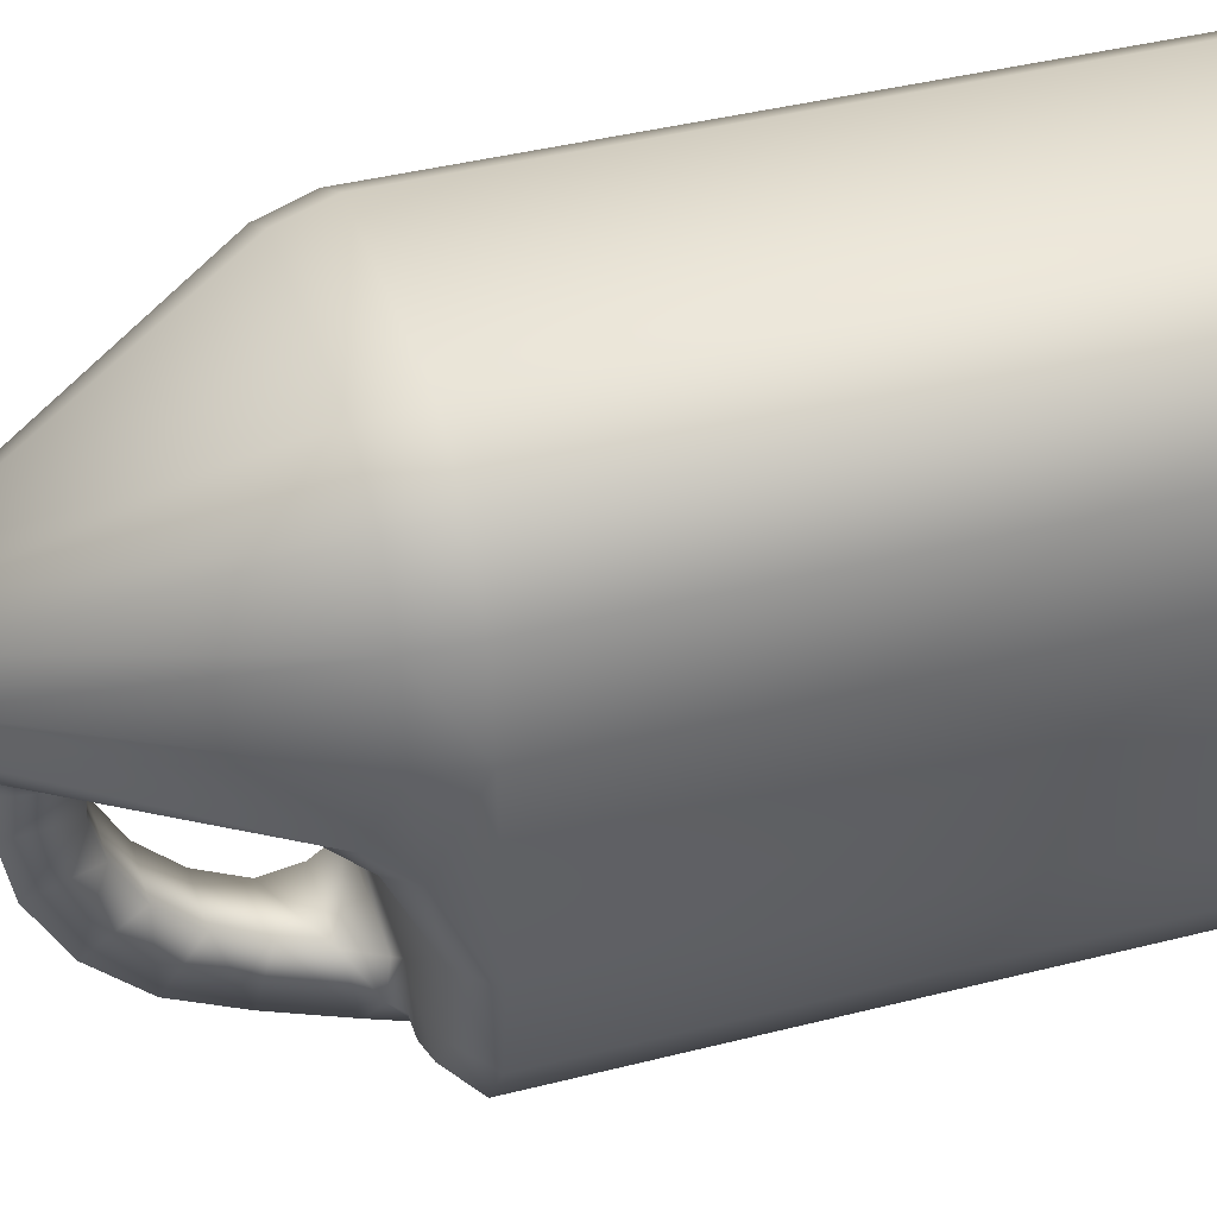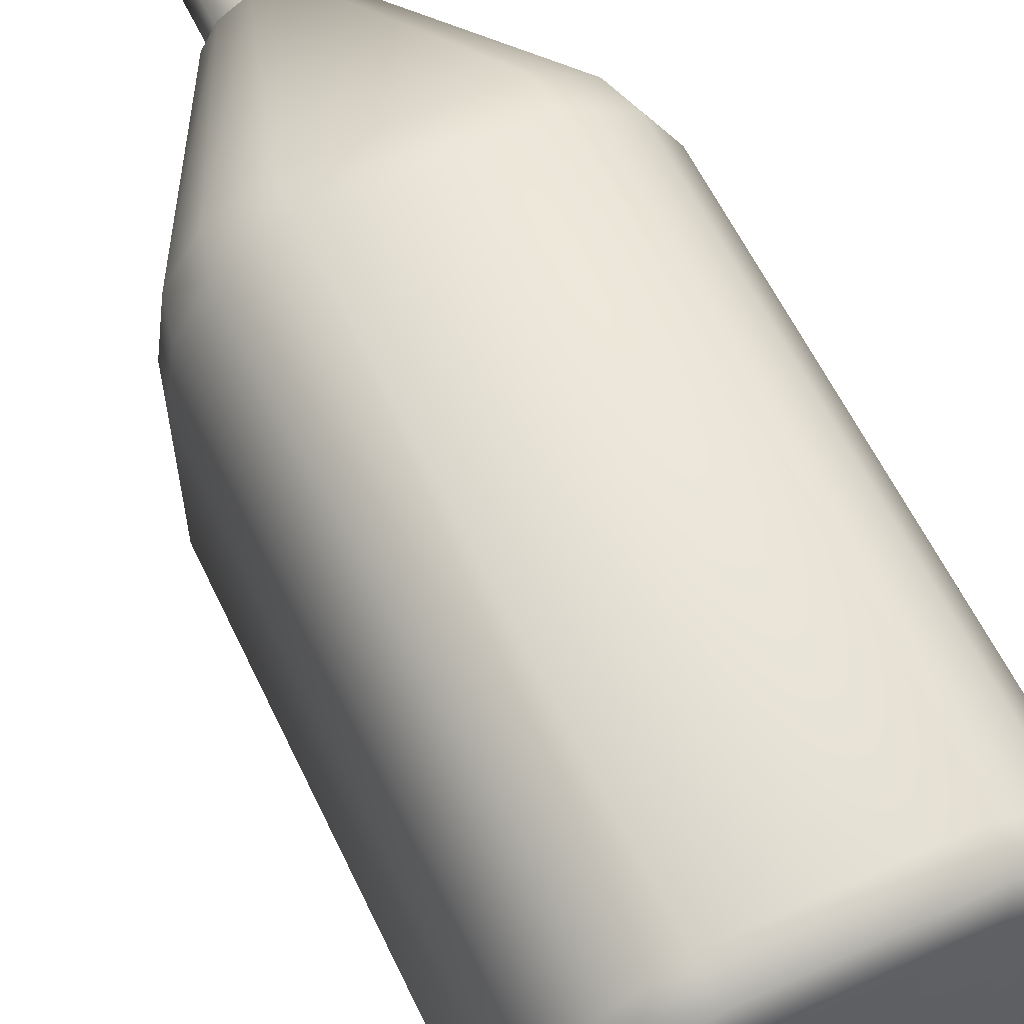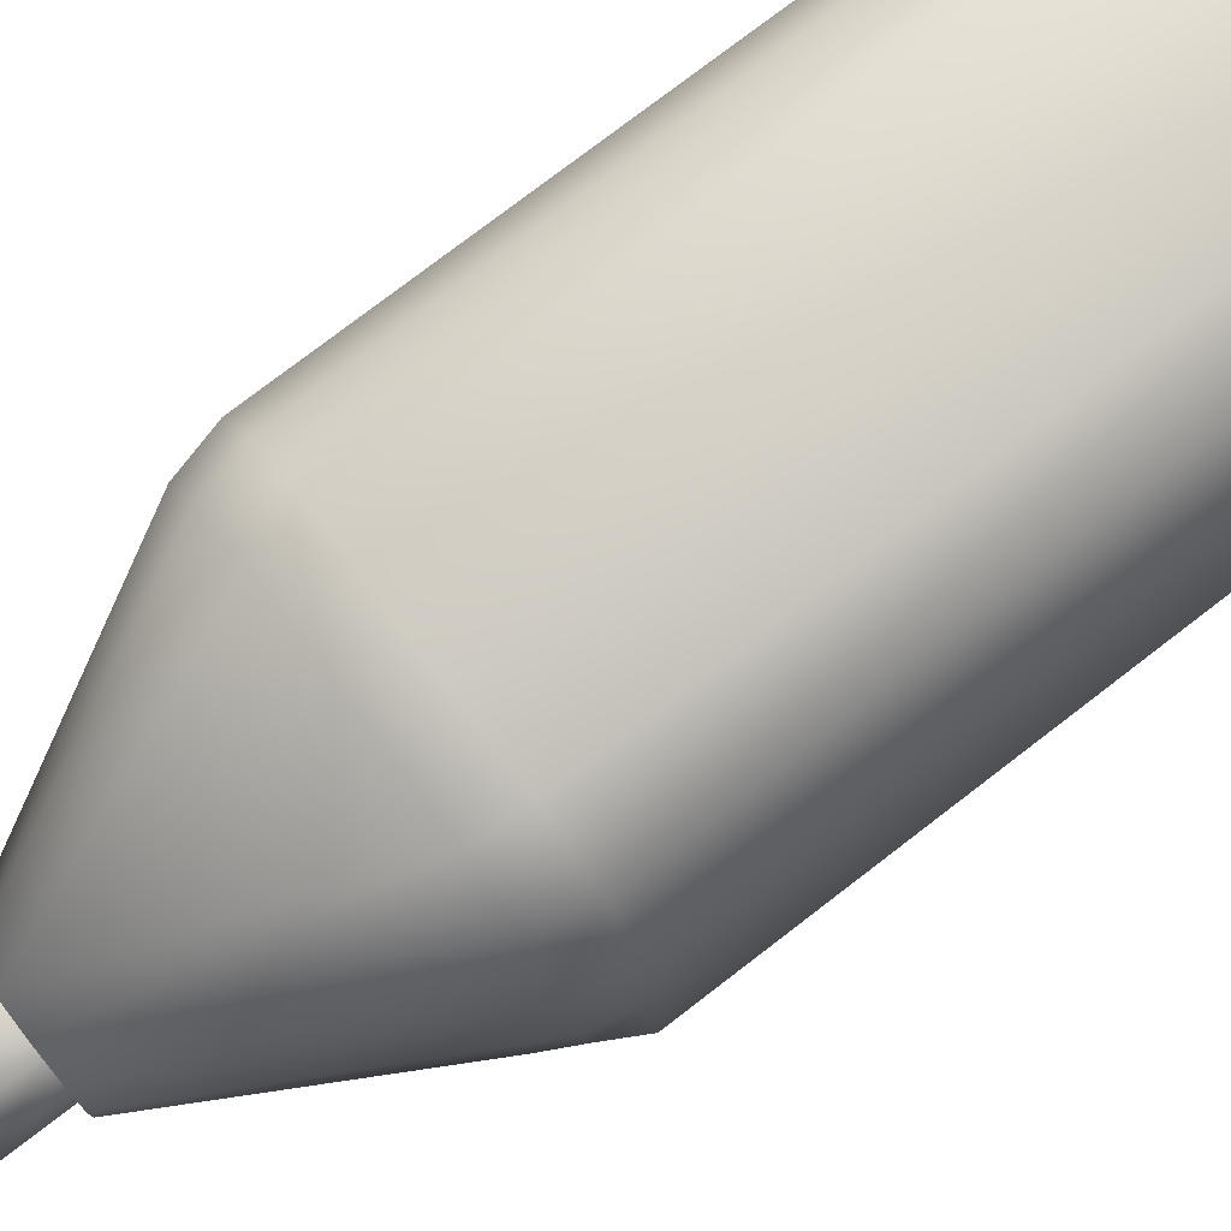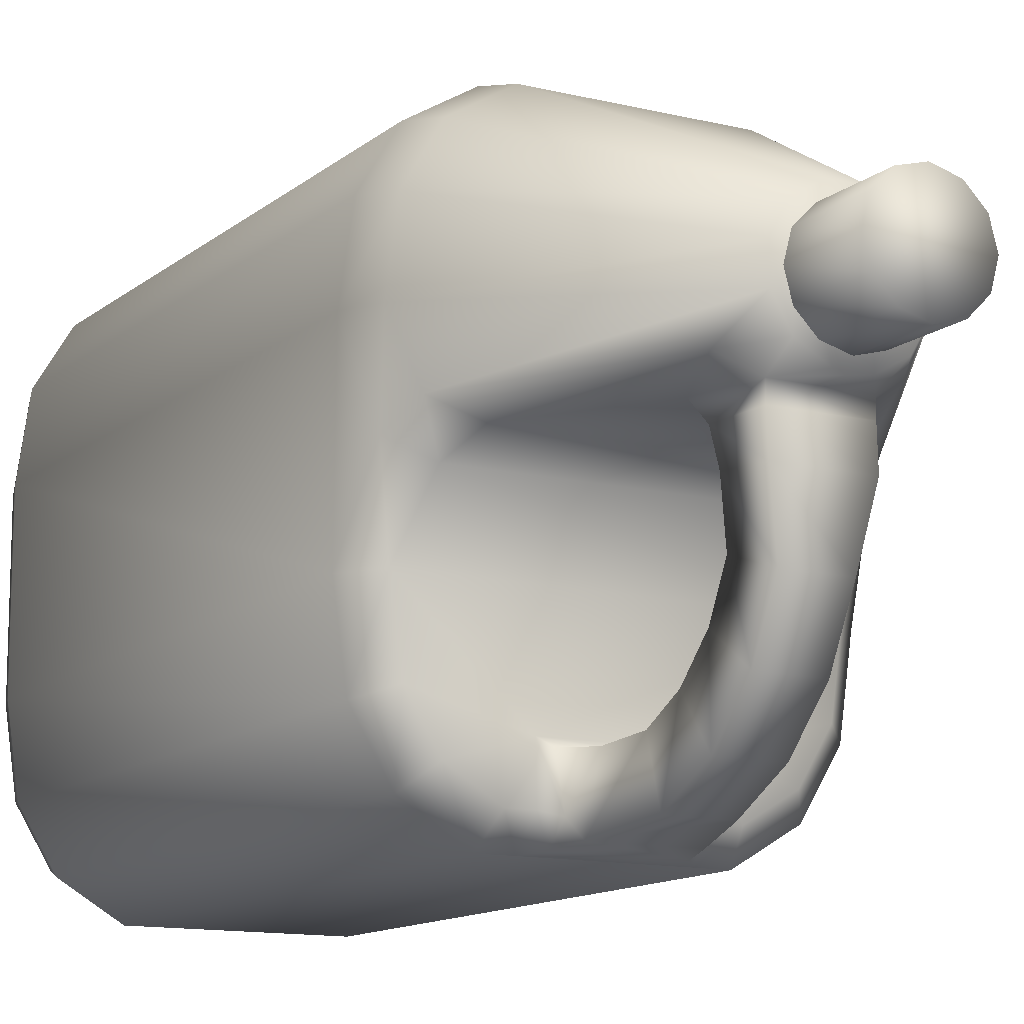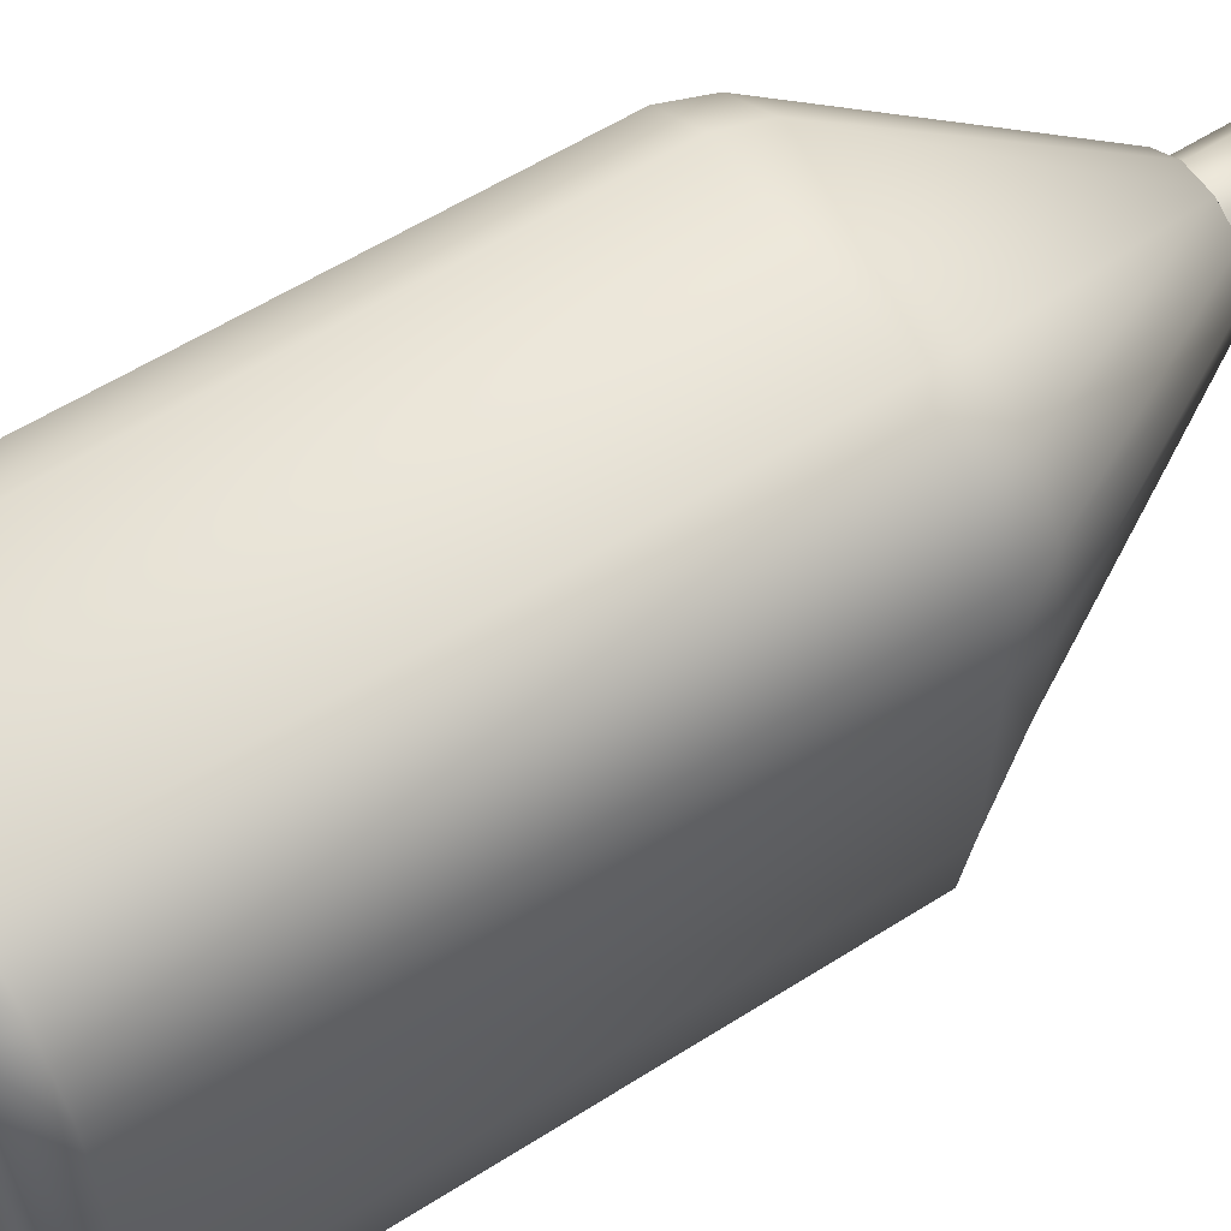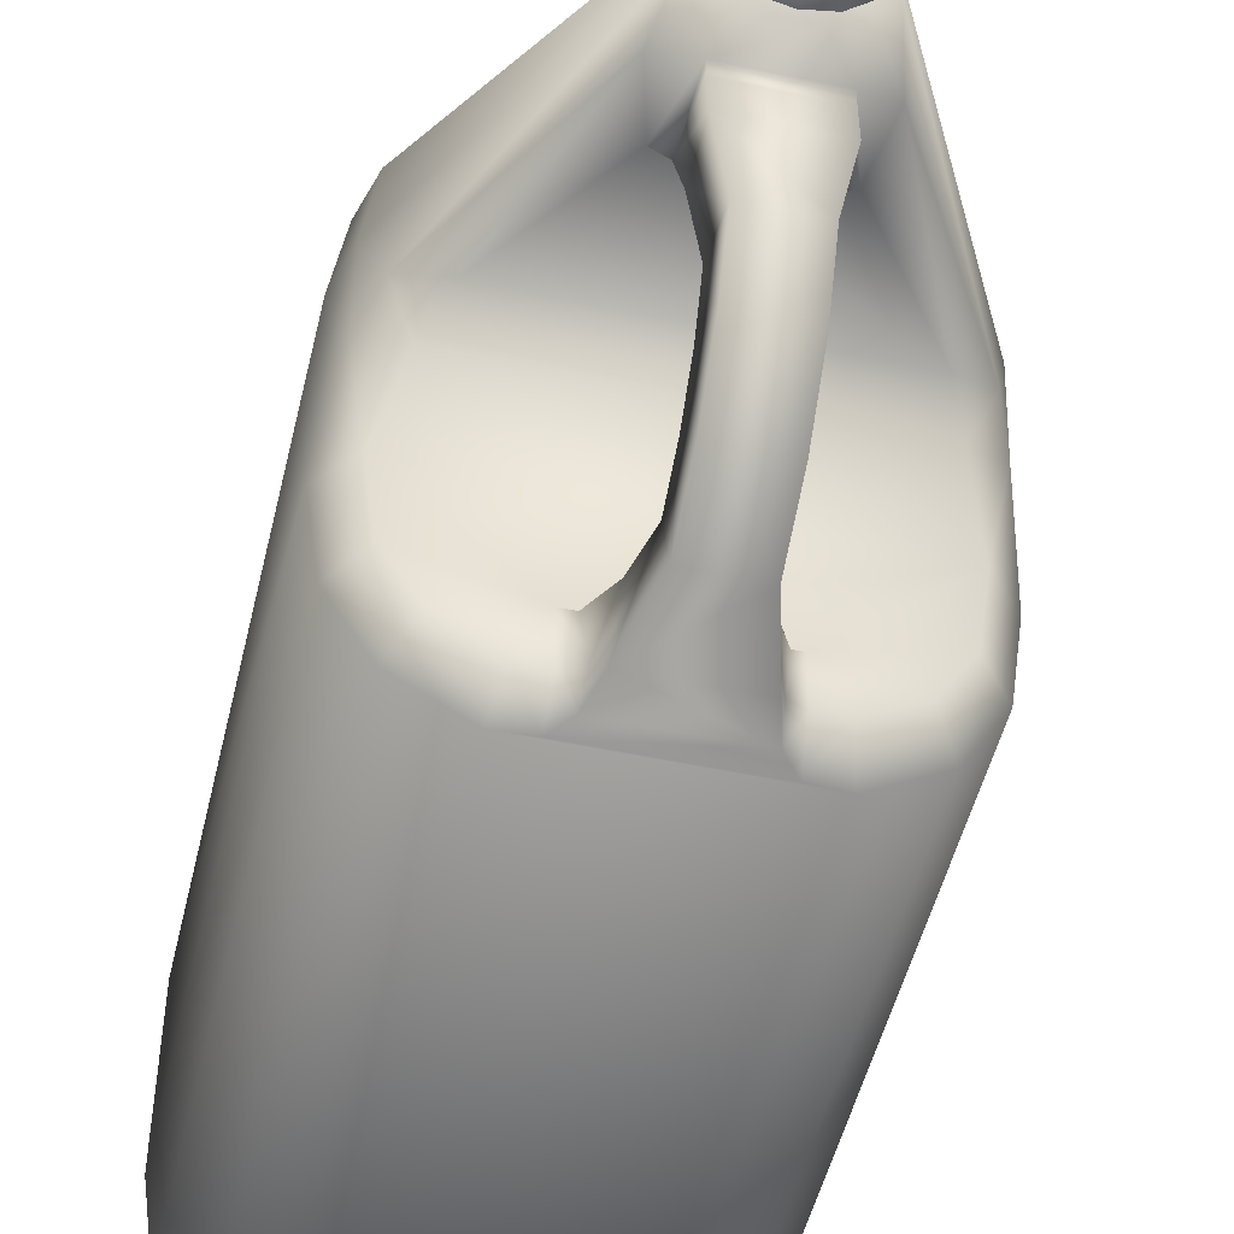
<metadata>
{"format":"obj","ext":"obj","renderer":"f3d","projection":"perspective","resolution":1024,"background":"white","views":[{"elev":40.8,"azim":-107.3,"up":"+Z"},{"elev":59.4,"azim":-25.3,"up":"+Z"},{"elev":77.5,"azim":-127.5,"up":"+Z"},{"elev":-12.6,"azim":150.3,"up":"+Z"},{"elev":57.8,"azim":56.6,"up":"+Z"},{"elev":-50.0,"azim":166.8,"up":"+Z"}]}
</metadata>
<code>
v  3.516 22.02 9.243
v  -3.516 22.02 9.243
v  -3.516 1.641 9.243
v  3.516 1.641 9.243
v  -5.567 22.02 8.012
v  -5.567 1.641 8.012
v  -6.798 22.02 5.961
v  -6.798 1.641 5.961
v  -7.208 22.02 3.089
v  -7.208 1.641 3.089
v  -0.5812 32.24 4.449
v  -1.559 32.24 3.876
v  -5.274 23.62 7.661
v  -3.329 23.62 8.835
v  -2.119 32.24 2.89
v  -6.437 23.62 5.697
v  -2.111 32.24 1.757
v  -6.817 23.64 2.949
v  -6.272 24.54 0.6663
v  -2.551 30.59 0.7548
v  -7.208 21.93 -3.089
v  -7.208 1.641 -3.089
v  -5.567 1.641 -8.012
v  -5.567 21.93 -8.012
v  -3.516 21.93 -9.243
v  -3.516 1.641 -9.243
v  -6.798 1.641 -5.961
v  -6.798 21.93 -5.961
v  -4.87 22.89 -7.315
v  -3.251 22.89 -8.286
v  -5.878 22.89 -5.634
v  -6.251 22.89 -3.021
v  -6.774 23.39 -0.1085
v  -5.597 24.05 -0.7443
v  -5.016 25.21 -0
v  -3.402 0.4103 8.833
v  -5.268 0.4103 7.713
v  -6.403 0.4103 5.821
v  -6.798 0.4103 3.06
v  -3.402 0.4103 -8.833
v  -3.061 0 -7.601
v  -4.371 0 -6.816
v  -5.268 0.4103 -7.713
v  -5.22 0 -5.401
v  -6.403 0.4103 -5.821
v  -5.567 0 -2.972
v  -6.798 0.4103 -3.06
v  -5.567 0 2.972
v  -5.22 0 5.401
v  -4.371 0 6.816
v  -3.061 0 7.601
v  3.061 0 -7.601
v  3.061 0 7.601
v  -2.395 22.89 -8.286
v  -2.446 21.98 -9.243
v  0.5812 32.24 4.449
v  0.5522 32.24 0.219
v  -0.5522 32.24 0.219
v  3.402 0.4103 8.833
v  3.516 1.641 -9.243
v  3.402 0.4103 -8.833
v  -2.433 22.89 -6.579
v  -2.109 28.95 0.1164
v  -1.455 31.03 0.1747
v  -1.444 31.09 -1.67
v  -1.422 29.18 -1.507
v  -1.647 29.11 -0.4713
v  -1.451 31.03 -0.4279
v  1.451 31.03 -0.4279
v  1.444 31.09 -1.67
v  -1.016 30.75 -3.897
v  -1.016 28.79 -3.252
v  -1.016 29.68 -5.96
v  -1.016 28.02 -4.746
v  1.016 29.68 -5.96
v  1.016 30.75 -3.897
v  -1.016 28.05 -7.585
v  -1.016 26.84 -5.926
v  1.016 28.05 -7.585
v  -1.016 25.99 -8.653
v  -1.016 25.41 -6.667
v  1.016 25.99 -8.653
v  -1.623 23.7 -9.022
v  -1.429 24.12 -6.898
v  1.623 23.7 -9.022
v  -1.849 23.23 -8.433
v  -2.034 23.1 -6.842
v  -1.923 22.6 -9.159
v  1.923 22.6 -9.159
v  1.016 28.79 -3.252
v  1.422 29.18 -1.507
v  1.016 25.41 -6.667
v  1.016 26.84 -5.926
v  2.433 22.89 -6.579
v  2.034 23.1 -6.842
v  6.251 22.89 -3.021
v  1.455 31.03 0.1747
v  -1.538 32.24 0.779
v  5.567 1.641 8.012
v  5.567 22.02 8.012
v  6.798 1.641 5.961
v  6.798 22.02 5.961
v  7.208 1.641 3.089
v  7.208 22.02 3.089
v  3.329 23.62 8.835
v  5.274 23.62 7.661
v  1.559 32.24 3.876
v  6.437 23.62 5.697
v  2.119 32.24 2.89
v  6.817 23.64 2.949
v  2.111 32.24 1.757
v  6.272 24.54 0.6663
v  2.551 30.59 0.7548
v  7.208 1.641 -3.089
v  7.208 21.93 -3.089
v  5.567 1.641 -8.012
v  3.516 21.93 -9.243
v  5.567 21.93 -8.012
v  6.798 1.641 -5.961
v  6.798 21.93 -5.961
v  4.87 22.89 -7.315
v  3.251 22.89 -8.286
v  5.878 22.89 -5.634
v  5.597 24.05 -0.7443
v  6.774 23.39 -0.1085
v  5.016 25.21 -0
v  5.268 0.4103 7.713
v  6.403 0.4103 5.821
v  6.798 0.4103 3.06
v  5.268 0.4103 -7.713
v  4.371 0 -6.816
v  6.403 0.4103 -5.821
v  5.22 0 -5.401
v  6.798 0.4103 -3.06
v  5.567 0 -2.972
v  5.567 0 2.972
v  5.22 0 5.401
v  4.371 0 6.816
v  2.446 21.98 -9.243
v  2.395 22.89 -8.286
v  2.109 28.95 0.1164
v  1.647 29.11 -0.4713
v  1.016 28.02 -4.746
v  1.429 24.12 -6.898
v  1.849 23.23 -8.433
v  1.538 32.24 0.779
v  1.761 32.24 2.325
v  1.525 32.24 1.445
v  1.525 35.07 1.445
v  1.761 35.07 2.325
v  0.8807 32.24 0.7999
v  0.8807 35.07 0.7999
v  0 32.24 0.5639
v  0 35.07 0.5639
v  -0.8807 32.24 0.7999
v  -0.8807 35.07 0.7999
v  -1.525 32.24 1.445
v  -1.525 35.07 1.445
v  -1.761 32.24 2.325
v  -1.761 35.07 2.325
v  -1.525 32.24 3.206
v  -1.525 35.07 3.206
v  -0.8807 32.24 3.851
v  -0.8807 35.07 3.851
v  0 32.24 4.087
v  0 35.07 4.087
v  0.8807 32.24 3.851
v  0.8807 35.07 3.851
v  1.525 32.24 3.206
v  1.525 35.07 3.206
o SM_BottlePlasticA_02
g SM_BottlePlasticA_02
f 1 2 3 4
f 2 5 6 3
f 5 7 8 6
f 7 9 10 8
f 11 12 13 14
f 12 15 16 13
f 15 17 18 16
f 19 18 17 20
f 10 9 21 22
f 23 24 25 26
f 27 28 24 23
f 22 21 28 27
f 29 30 25 24
f 31 29 24 28
f 32 31 28 21
f 32 21 33 34
f 33 9 18 19
f 5 2 14 13
f 7 5 13 16
f 9 7 16 18
f 19 35 34 33
f 21 9 33
f 36 3 6 37
f 37 6 8 38
f 38 8 10 39
f 40 41 42 43
f 43 42 44 45
f 45 44 46 47
f 47 46 48 39
f 39 48 49 38
f 38 49 50 37
f 37 50 51 36
f 39 10 22 47
f 43 23 26 40
f 45 27 23 43
f 47 22 27 45
f 52 53 44 41
f 30 54 55 25
f 11 56 57 58
f 36 51 53 59
f 40 26 60 61
f 62 54 30 29
f 63 20 64
f 65 66 67 68
f 65 68 69 70
f 66 65 71 72
f 72 71 73 74
f 75 73 71 76
f 74 73 77 78
f 77 73 75 79
f 78 77 80 81
f 80 77 79 82
f 81 80 83 84
f 85 83 80 82
f 86 87 84 83
f 88 83 85 89
f 66 72 90 91
f 81 92 93 78
f 87 62 94 95
f 54 86 88 55
f 62 87 86 54
f 83 88 86
f 94 62 32 96
f 31 32 62
f 29 31 62
f 67 63 64 68
f 97 69 68 64
f 20 98 64
f 17 98 20
f 98 58 64
f 20 63 35 19
f 1 4 99 100
f 100 99 101 102
f 102 101 103 104
f 56 105 106 107
f 107 106 108 109
f 109 108 110 111
f 112 113 111 110
f 58 57 97 64
f 103 114 115 104
f 116 60 117 118
f 119 116 118 120
f 114 119 120 115
f 121 118 117 122
f 123 120 118 121
f 96 115 120 123
f 96 124 125 115
f 14 105 56 11
f 124 96 32 34
f 125 112 110 104
f 100 106 105 1
f 102 108 106 100
f 104 110 108 102
f 112 125 124 126
f 115 125 104
f 59 4 3 36
f 59 127 99 4
f 127 128 101 99
f 128 129 103 101
f 40 61 52 41
f 61 130 131 52
f 130 132 133 131
f 132 134 135 133
f 134 129 136 135
f 129 128 137 136
f 128 127 138 137
f 127 59 53 138
f 129 134 114 103
f 130 61 60 116
f 132 130 116 119
f 134 132 119 114
f 122 117 139 140
f 14 2 1 105
f 34 35 126 124
f 94 121 122 140
f 141 97 113
f 70 69 142 91
f 91 90 76 70
f 71 65 70 76
f 90 143 75 76
f 143 93 79 75
f 93 92 82 79
f 92 144 85 82
f 145 85 144 95
f 67 66 91 142
f 74 143 90 72
f 74 78 93 143
f 84 144 92 81
f 84 87 95 144
f 88 89 139 55
f 140 139 89 145
f 94 140 145 95
f 85 145 89
f 123 94 96
f 121 94 123
f 142 69 97 141
f 67 142 141 63
f 113 97 146
f 111 113 146
f 146 97 57
f 35 63 141 126
f 113 112 126 141
f 12 98 17 15
f 11 58 98 12
f 57 56 107 146
f 146 107 109 111
f 25 117 60 26
f 147 148 149 150
f 148 151 152 149
f 151 153 154 152
f 153 155 156 154
f 155 157 158 156
f 157 159 160 158
f 159 161 162 160
f 161 163 164 162
f 163 165 166 164
f 165 167 168 166
f 167 169 170 168
f 169 147 150 170
f 149 154 170 150
f 136 137 138 53
f 133 135 136 53
f 52 131 133 53
f 53 51 50
f 53 50 49 48
f 53 48 46 44
f 44 42 41
f 25 55 139 117
f 149 152 154
f 154 162 166 170
f 154 156 158
f 154 158 160 162
f 162 164 166
f 166 168 170

</code>
